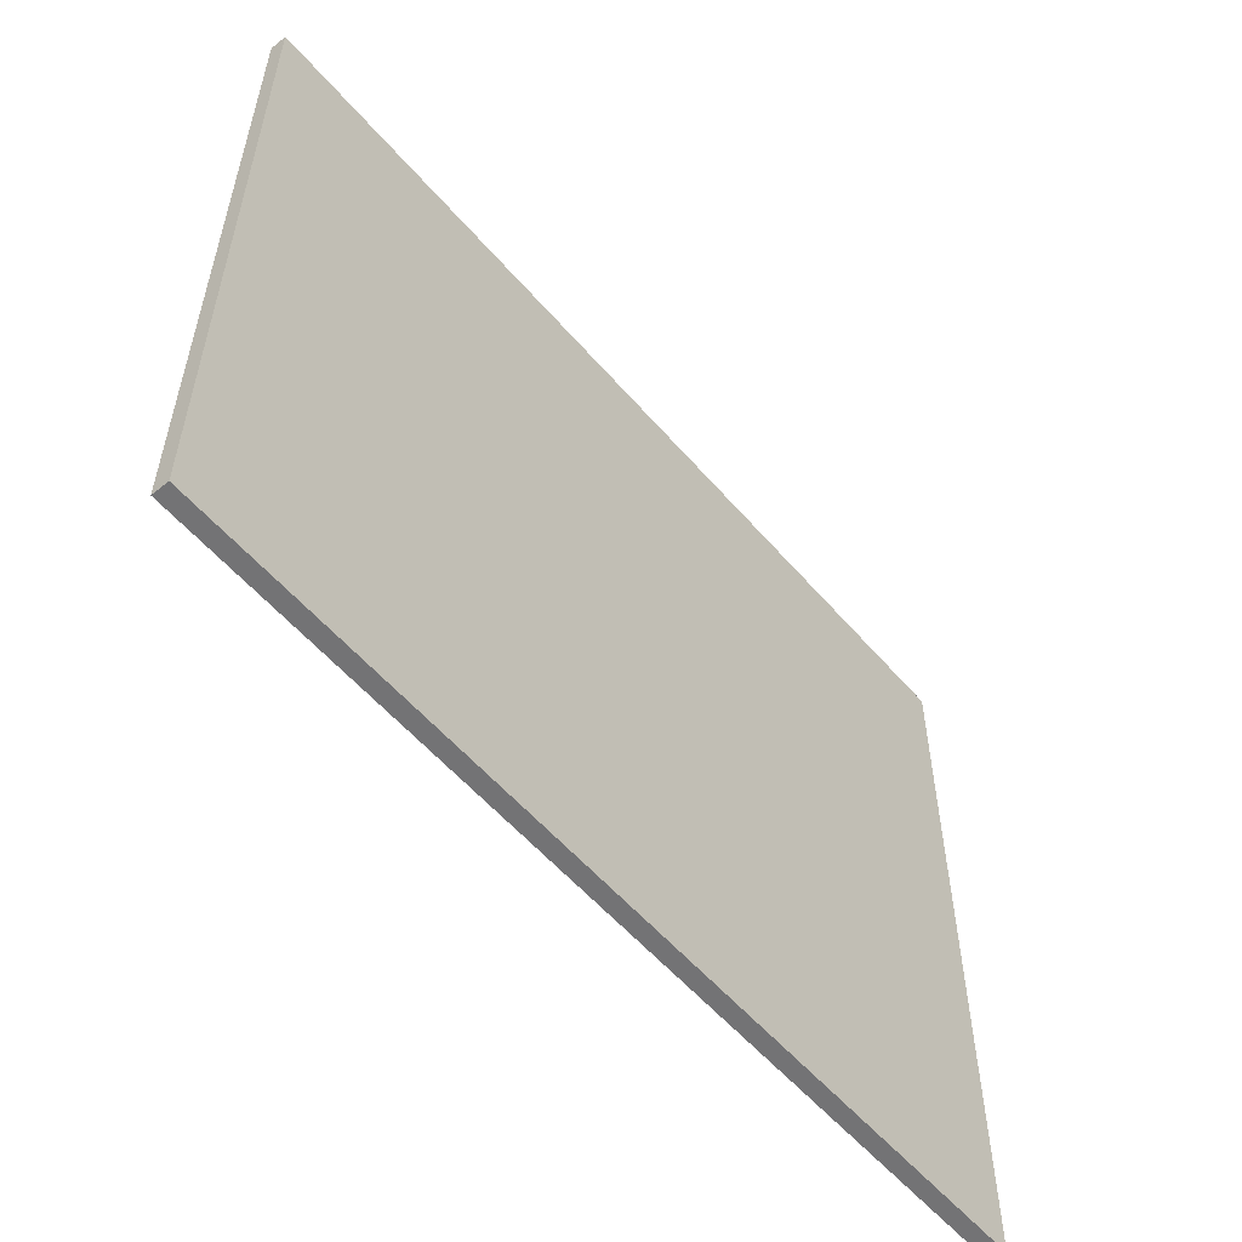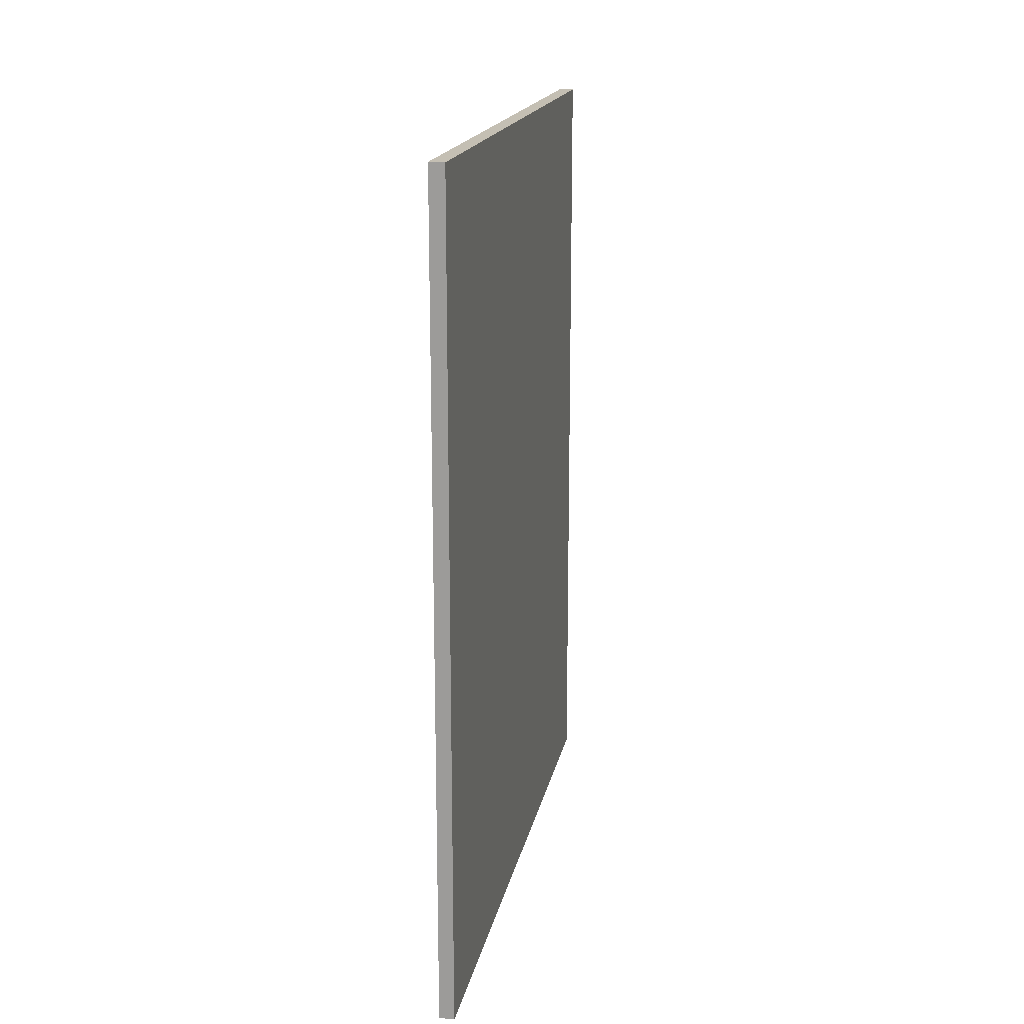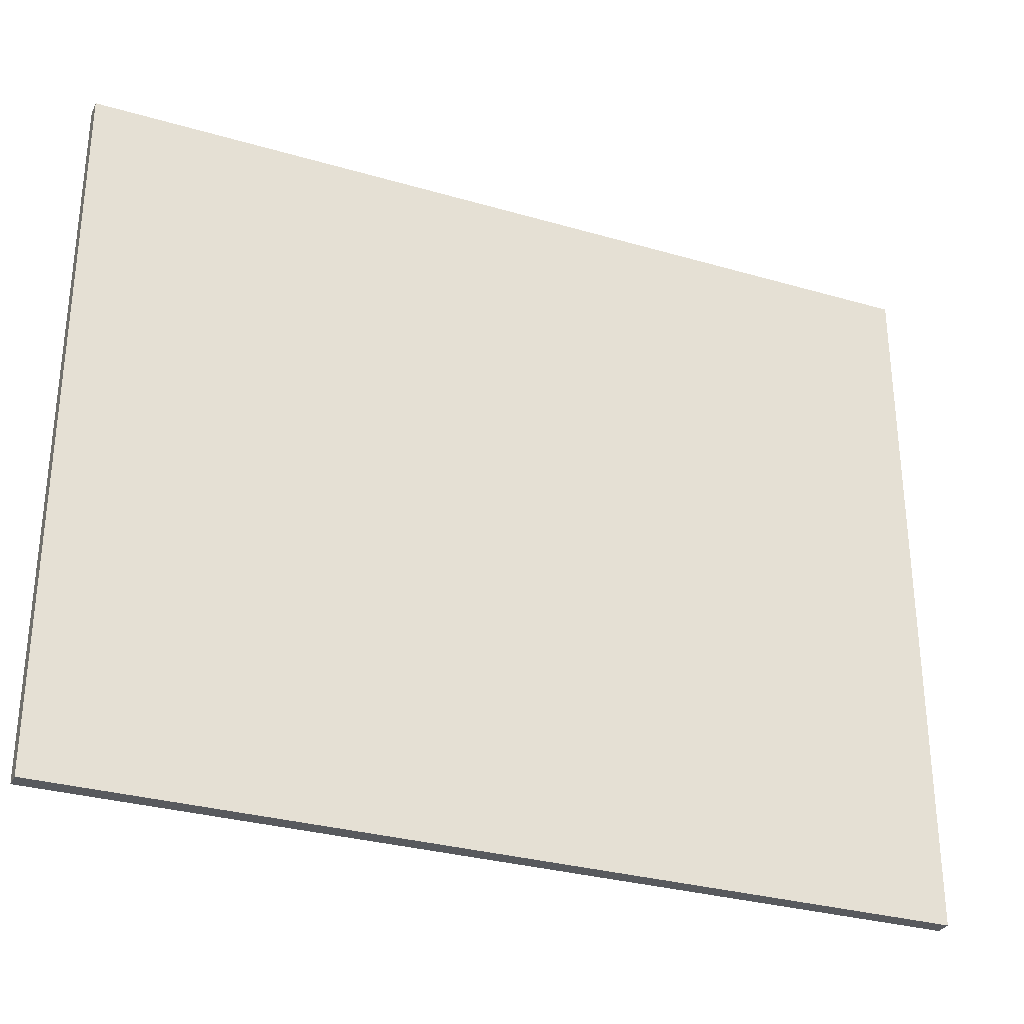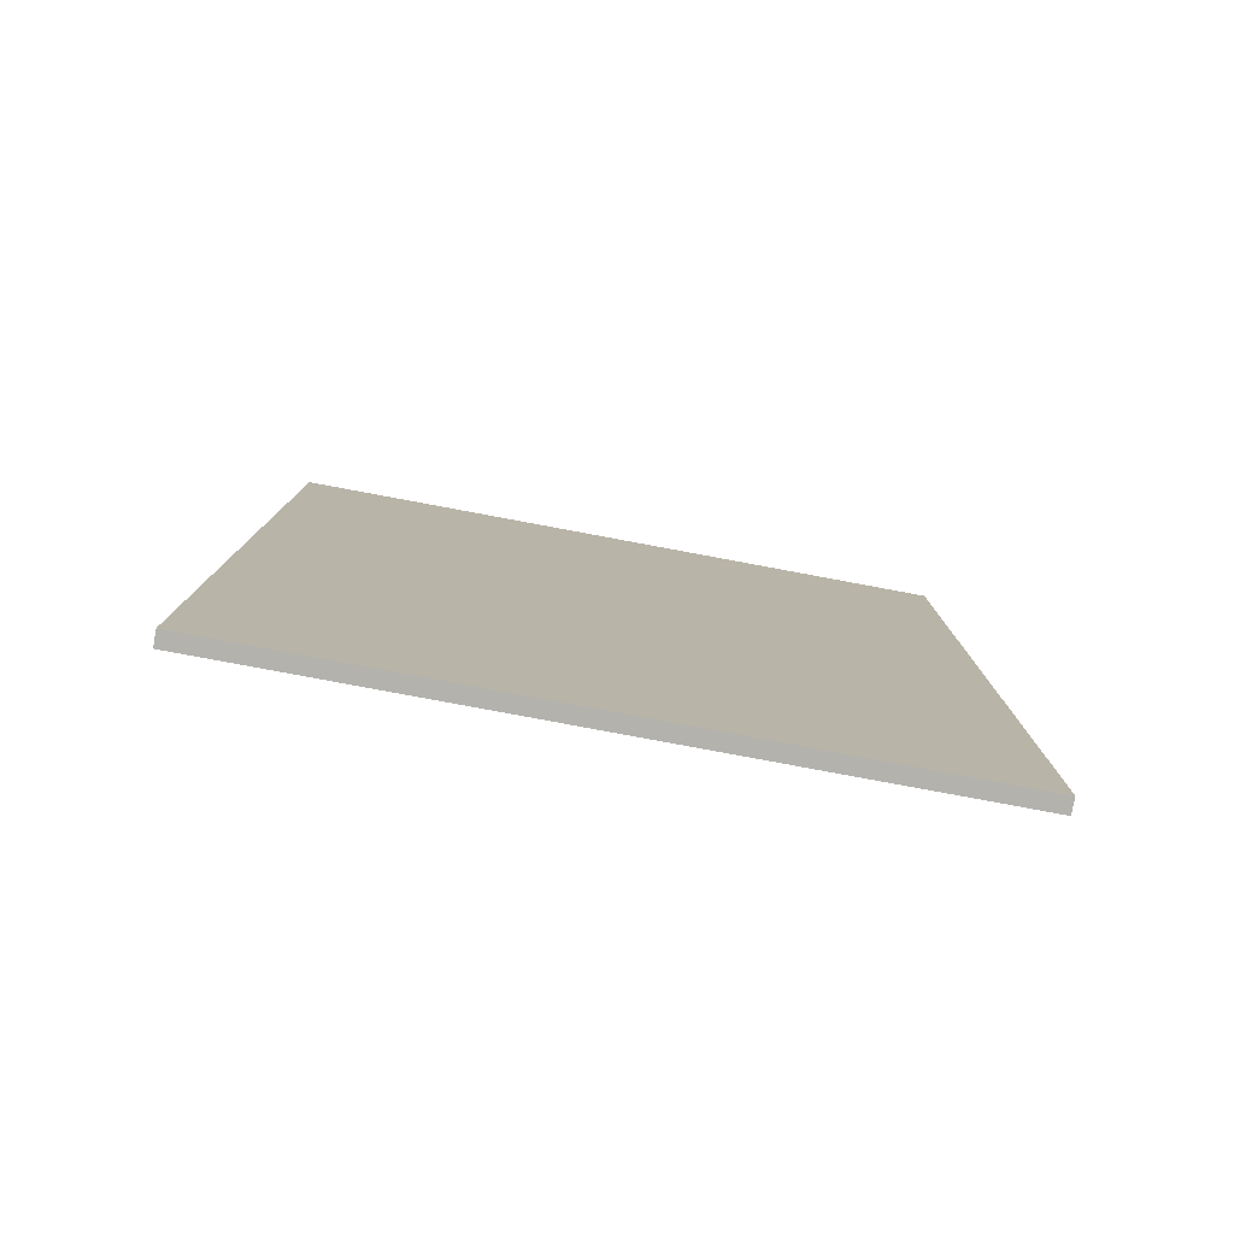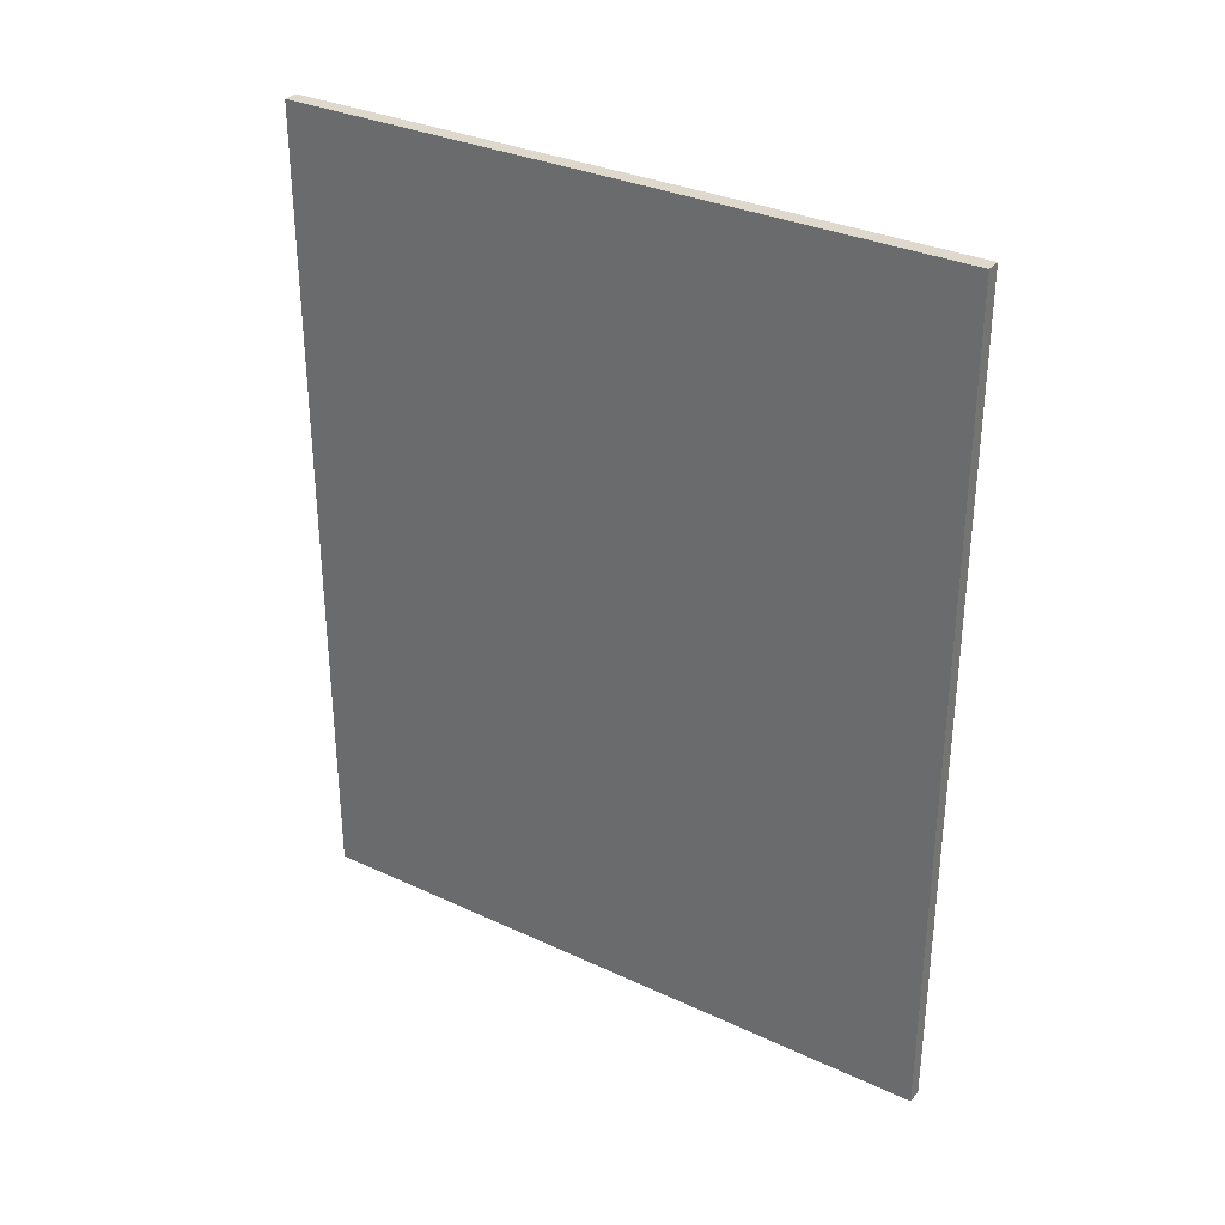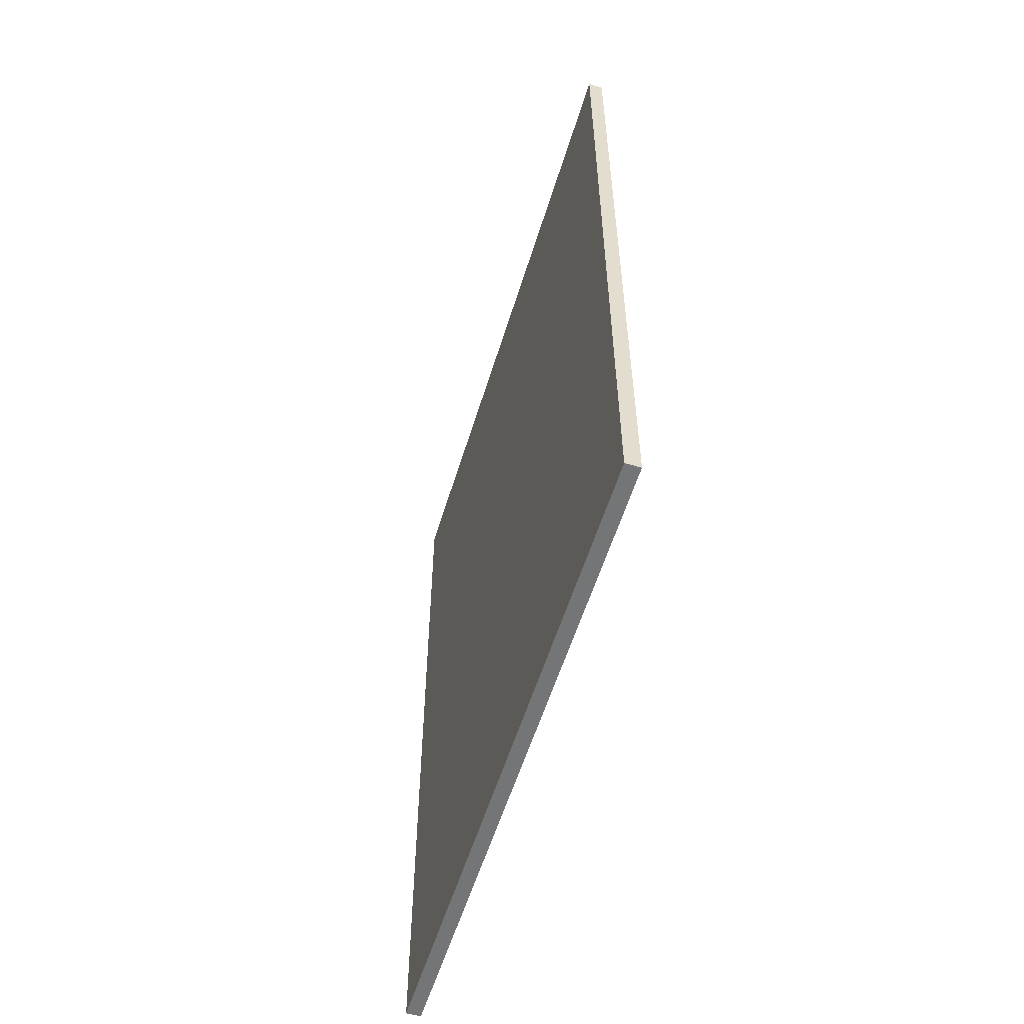
<metadata>
{"format":"obj","ext":"obj","renderer":"f3d","projection":"perspective","resolution":1024,"background":"white","views":[{"elev":-56.0,"azim":-140.0,"up":"+Z"},{"elev":17.7,"azim":-169.0,"up":"+Y"},{"elev":-30.6,"azim":67.2,"up":"+Z"},{"elev":-79.5,"azim":79.4,"up":"+Y"},{"elev":32.1,"azim":-56.9,"up":"+Y"},{"elev":-56.5,"azim":-16.9,"up":"+Y"}]}
</metadata>
<code>
o TD1/TD/mesh15/mesh15-geometry#mesh15-geometry
v -0.01913 0.6741 -0.5124
v 0.003509 -0.5713 -0.5124
v -0.01913 -0.5713 -0.5124
v 0.003509 0.6741 -0.5124
v 0.003509 -0.5713 0.4896
v -0.01913 -0.5713 0.4896
v 0.003509 0.6741 0.4896
v -0.01913 0.6741 0.4896
f 1 2 3
f 2 1 4
f 5 3 2
f 6 1 3
f 1 7 4
f 7 2 4
f 3 5 6
f 2 7 5
f 1 6 8
f 7 1 8
f 7 6 5
f 6 7 8
f 3 2 1
f 4 1 2
f 2 3 5
f 3 1 6
f 4 7 1
f 4 2 7
f 6 5 3
f 5 7 2
f 8 6 1
f 8 1 7
f 5 6 7
f 8 7 6

</code>
